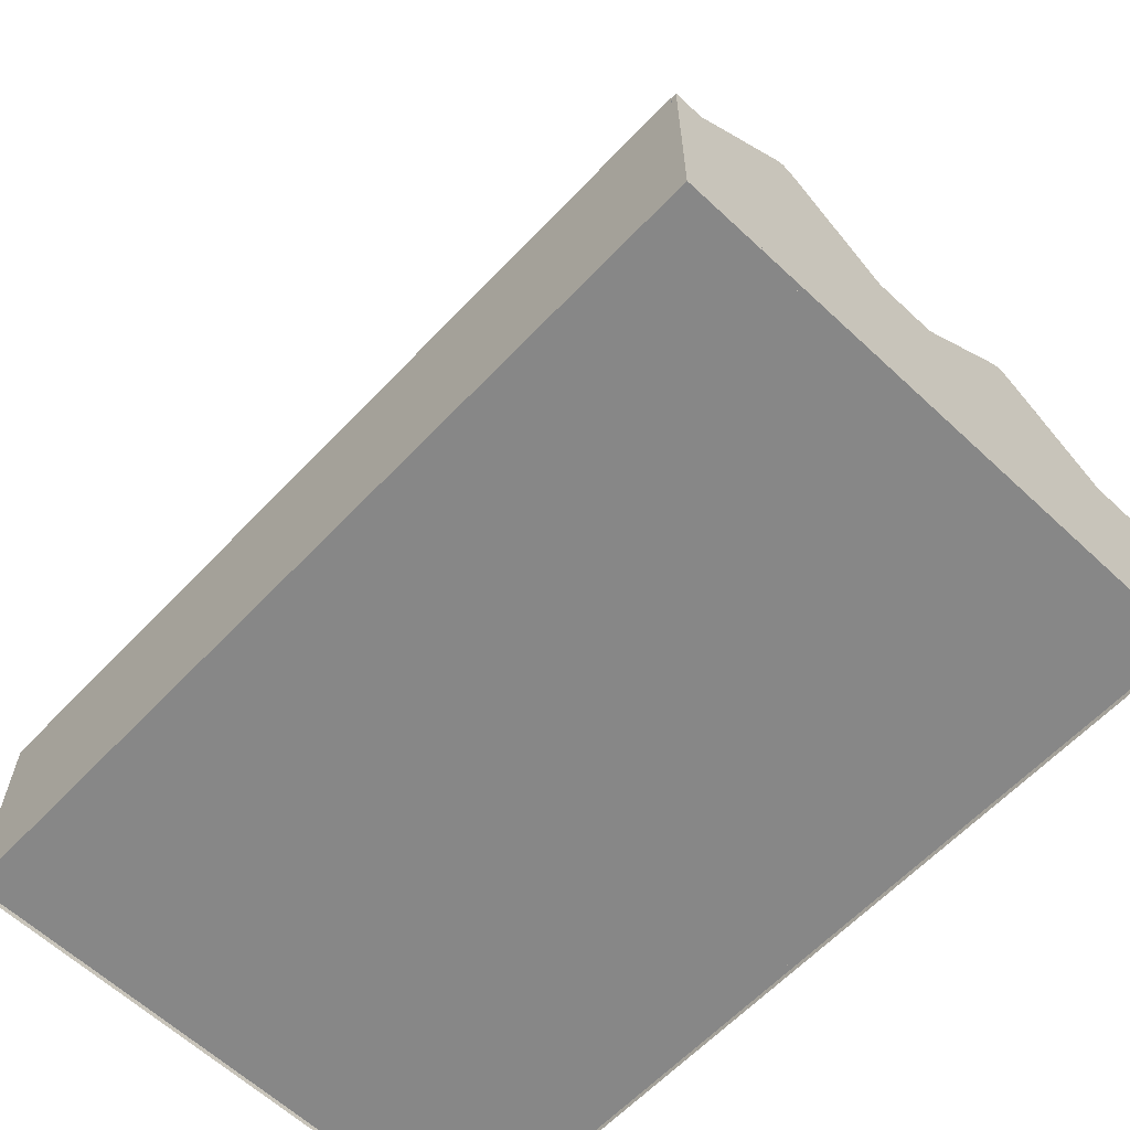
<metadata>
{"format":"obj","ext":"obj","renderer":"f3d","projection":"perspective","resolution":1024,"background":"white","views":[{"elev":-62.4,"azim":-133.4,"up":"+Y"}]}
</metadata>
<code>
o Front_Wall_Cube.003
v 50 1 156
v 50 78 156
v 50 1 51
v 50 78 51
v 52 1 156
v 52 78 156
v 52 1 51
v 52 78 51
v 50 22.95 135
v 52 22.95 135
v 50 22.95 153
v 52 22.95 153
v 52 1 153
v 50 1 153
v 52 1 135
v 50 1 135
v 52 23 119
v 50 23 119
v 52 16 131
v 50 16 131
v 52 16 119
v 50 16 119
v 52 23 131
v 50 23 131
v 50 13 119
v 52 13 119
v 52 6 131
v 50 6 131
v 50 6 119
v 52 6 119
v 52 13 131
v 50 13 131
v 50 23 104
v 52 23 104
v 50 16 116
v 52 16 116
v 50 16 104
v 52 16 104
v 50 22.03 116
v 50 23 116
v 52 22.03 116
v 52 23 116
v 52 18.15 104
v 52 13 104
v 50 13 105.4
v 50 13 104
v 50 6 116
v 52 6 116
v 50 6 104
v 52 6 104
v 52 13 116
v 52 12.47 116
v 50 13 116
v 52 10.35 104
v 50 12.69 104
v 50 23 88
v 52 23 88
v 52 16 100
v 52 16 97.36
v 50 16 100
v 52 16 88
v 50 16 88
v 50 23 100
v 52 23 100
v 52 16.85 100
v 52 13 88.09
v 50 13 88
v 52 13 88
v 52 6 100
v 50 6 100
v 52 6 88
v 50 6 88
v 52 13 100
v 50 13 100
v 50 11.81 100
v 52 9.647 100
v 50 13 93.4
v 52 12.97 88
v 50 11.47 88
v 52 7.529 88
v 50 9.162 88
v 50 23 74
v 52 23 74
v 52 16 86
v 50 16 86
v 50 16 74
v 52 16 74
v 50 23 86
v 52 23 86
v 52 13 74
v 50 13 74
v 52 6 79.33
v 50 6 86
v 52 6 86
v 52 6 74
v 50 6 74
v 52 13 86
v 52 12.32 86
v 50 13 86
v 50 10.91 86
v 50 8.721 86
v 52 7.176 86
v 50 13 80.6
v 52 8.441 74
v 50 10.32 74
v 50 7.509 74
v 50 6.074 74
v 50 23 58
v 52 23 58
v 50 16 70
v 52 16 70
v 52 16 66.68
v 50 16 58
v 52 16 58
v 50 23 70
v 52 23 70
v 52 19.17 70
v 52 13 63.55
v 50 13 58
v 52 13 58
v 52 6 66.45
v 50 6 68.67
v 50 6 70
v 52 6 70
v 52 6 58
v 50 6 63.33
v 50 6 58.67
v 50 6 58
v 50 8.703 70
v 50 13 70
v 52 13 70
v 52 7.147 70
v 50 6.377 70
v 50 13 69.4
v 52 7.696 58
v 50 63 135
v 52 63 135
v 50 56 147
v 52 56 147
v 50 56 135
v 52 56 135
v 50 58.2 147
v 52 63 147
v 50 63 147
v 52 58.2 147
v 50 53 135
v 52 53 135
v 50 46 147
v 52 46 147
v 50 46 135
v 52 46 135
v 50 53 147
v 52 53 147
v 52 53 119
v 50 53 119
v 50 46 131
v 52 46 131
v 52 46 119
v 50 46 119
v 52 53 131
v 50 53 131
v 50 47.52 131
v 50 52.1 119
v 50 63 119
v 52 63 119
v 50 56 131
v 52 56 124.9
v 52 56 131
v 50 56 119
v 52 56 119
v 50 63 131
v 52 63 131
v 50 57.05 131
v 52 57.76 119
v 50 60.19 119
v 52 63 104
v 50 63 104
v 52 56 110.8
v 50 56 116
v 52 56 116
v 52 56 104
v 50 56 108.8
v 50 56 104
v 50 63 116
v 50 60.98 116
v 52 63 116
v 52 58.65 116
v 50 63 108.3
v 52 62.23 104
v 52 58.51 104
v 50 57.81 104
v 50 53 104
v 52 53 104
v 52 46 116
v 50 46 116
v 50 46 104
v 52 46 104
v 52 53 116
v 50 53 116
v 50 63 88
v 50 63 90.38
v 52 63 91.8
v 52 63 88
v 52 56 100
v 52 56 97.64
v 50 56 100
v 50 56 88
v 52 56 88
v 50 59.33 100
v 52 63 100
v 50 63 100
v 52 59.99 100
v 52 60.55 88
v 50 53 88
v 52 53 88
v 50 46 100
v 52 46 100
v 50 46 88
v 52 46 88
v 50 48.42 100
v 50 53 100
v 52 53 100
v 50 53 92.41
v 52 63 74
v 50 63 74
v 50 63 75.84
v 52 63 82.8
v 52 56 86
v 52 56 83.56
v 50 56 86
v 50 56 74
v 52 56 74
v 52 63 86
v 52 61.49 86
v 50 63 86
v 50 56.87 86
v 52 62.46 74
v 52 53 74
v 50 53 74
v 52 46 86
v 50 46 86
v 52 46 74
v 50 46 74
v 52 53 86
v 50 53 86
v 52 63 64.8
v 52 63 58
v 50 63 58
v 50 56 70
v 52 56 70
v 50 56 66.81
v 52 56 58
v 50 56 58
v 52 63 70
v 50 63 70
v 52 57.35 70
v 50 63 61.78
v 50 53 58
v 52 53 58
v 52 46 70
v 50 46 70
v 50 46 58
v 52 46 58
v 52 53 70
v 50 53 70
v 50 51.57 70
v 50 53 68.97
g Front_Wall_Cube.003_None
f 1 2 152 148 150 162 156 159 163 199 195 196 220 216 218 214 245 241 243 266 261 262 258 267 251 253 248 257 4 3 113 108 115 82 88 56 63 33 40 39 18 24 9 11 14
f 3 4 8 7
f 7 121 124 132 104 95 92
f 5 6 2 1
f 8 4 2 6
f 22 21 17 18
f 10 19 23 17 41 42 34 43 65 64 57 61 84 89 83 117 116 109 114 112 118 120 135 7 8 259 263 260 242 240 219 217 197 194 158 157 151 149 6 5 13 12
f 9 24 20 22 45 53 47 49 55 75 70 72 81 101 93 96 107 3 29 25 32
f 20 19 21 22
f 19 20 24 23
f 23 24 18 17
f 29 30 26 25
f 26 30 27 15 7 92 94 102 80 71 69 76 54 50 48 52
f 28 27 30 29
f 27 28 32 31
f 31 32 25 26
f 32 28 29 3 16 9
f 37 38 43 34 33
f 18 39 35 37 77 74 75 55 46 45 22
f 35 36 38 37
f 36 35 39 40 42 41
f 42 40 33 34
f 49 50 54 44 46 55
f 47 48 50 49
f 48 47 53 51 52
f 51 53 45 46 44
f 62 61 57 56
f 33 63 60 62 103 99 100 79 67 77 37
f 60 58 59 61 62
f 58 60 63 64 65
f 64 63 56 57
f 72 71 80 78 68 67 79 81
f 81 79 100 101
f 73 74 77 67 68 66
f 69 70 75 74 73 76
f 76 73 66 59 58 65 43 38 36 41 17 21 19 10 15 27 31 26 52 51 44 54
f 70 69 71 72
f 86 87 83 82
f 7 135 125 121
f 56 88 85 86 134 130 129 105 91 103 62
f 85 84 87 86
f 84 85 88 89
f 89 88 82 83
f 107 106 133 123 122 3
f 96 95 104 90 91 105 106 107
f 97 99 103 91 90
f 106 105 129 133
f 94 93 101 100 99 97 98 102
f 102 98 78 80
f 93 94 92 95 96
f 113 114 109 108
f 82 115 110 113 3 127 128 119 134 86
f 110 111 112 114 113
f 111 110 115 116 117
f 116 115 108 109
f 128 125 135 120 119
f 122 126 3
f 131 130 134 119 120 118
f 126 127 3
f 124 123 133 129 130 131 132
f 132 131 118 112 111 117 83 87 84 61 59 66 68 78 98 97 90 104
f 123 124 121 125 128 127 126 122
f 140 141 137 136
f 6 145 143 137 8
f 4 188 184 185 175 164 171 173 140 136 144 142 2
f 138 139 141 140
f 139 138 142 144 143 145
f 143 144 136 137
f 150 151 147 146
f 6 149 153 147 167 168 172 165 174 187 186 176 189 8 137 141 139 145
f 4 201 211 209 191 177 188
f 148 149 151 150
f 149 148 152 153
f 153 152 146 147
f 159 158 154 155 163
f 151 157 160 154 178 180 187 174 170 167 147
f 156 157 158 159
f 157 156 162 161 160
f 160 161 155 154
f 169 170 174 165 164 175
f 166 168 167 170 169
f 168 166 173 171 172
f 172 171 164 165
f 183 181 190 189 176 177 191
f 185 179 182 163 155 161 162 150 146 152 2 142 138 140 173 166 169 175
f 186 184 188 177 176
f 189 190 212 210 202 8
f 180 179 185 184 186 187
f 179 180 178 181 183 182
f 196 197 193 192
f 158 194 198 193 205 204 212 190 181 178 154
f 4 226 235 236 223 221 220 196 192 199 163 182 183 191 209 206 207 200 201
f 195 194 197 196
f 194 195 199 198
f 198 199 192 193
f 207 208 213 203 200
f 210 211 201 200 203 202
f 204 206 209 211 210 212
f 206 204 205 208 207
f 202 203 213 234 233 227 8
f 218 219 215 214
f 197 217 222 215 229 228 234 213 208 205 193
f 216 217 219 218
f 217 216 220 221 222
f 222 221 223 214 215
f 227 224 237 8
f 231 232 237 224 225
f 233 235 226 225 224 227
f 228 230 236 235 233 234
f 230 228 229 232 231
f 243 242 238 239
f 219 240 244 238 256 254 246 8 237 232 229 215
f 4 257 255 249 251 267 265 266 243 239 245 214 223 236 230 231 225 226
f 241 240 242 243
f 240 241 245 244
f 244 245 239 238
f 253 252 247 248
f 249 250 252 253 251
f 250 249 255 254 256
f 254 255 257 248 247 246
f 262 263 259 258
f 242 260 264 259 8 246 247 252 250 256 238
f 261 260 263 262
f 260 261 266 265 264
f 264 265 267 258 259
o Side_Left_Cube.004
v -261 1 156
v -261 78 156
v -261 1 154
v -261 78 154
v 50 1 156
v 50 78 156
v 50 1 154
v 50 78 154
g Side_Left_Cube.004_None
f 270 271 275 274
f 272 273 269 268
f 275 271 269 273
o Front_Wall.001_Cube.005
v -263 1 156
v -263 78 156
v -263 1 -52
v -263 78 -52
v -261 1 156
v -261 78 156
v -261 1 -52
v -261 78 -52
g Front_Wall.001_Cube.005_Buildings
f 276 277 279 278
f 278 279 283 282
f 282 283 281 280
f 280 281 277 276
f 283 279 277 281
o Front_Wall.002_Cube.058
v 50 1 51
v 50 78 51
v 50 1 -52.1
v 50 78 -52.1
v 52 1 51
v 52 78 51
v 52 1 -52.1
v 52 78 -52.1
v 52 23 30
v 50 23 30
v 52 16 42
v 50 16 42
v 50 16 30
v 52 16 30
v 52 23 42
v 50 23 42
v 50 13 30
v 52 13 30
v 50 6 42
v 52 6 42
v 50 6 30
v 52 6 30
v 50 13 42
v 52 13 42
v 50 23 14
v 52 23 14
v 52 16 26
v 50 16 26
v 52 16 14
v 50 16 14
v 52 21.93 26
v 50 23 26
v 52 23 26
v 52 18.71 14
v 52 13 14
v 50 13 14
v 52 6 26
v 50 6 26
v 52 6 14
v 50 6 14
v 52 12.42 26
v 52 13 26
v 50 13 26
v 52 10.66 14
v 50 23 -1
v 52 23 -1
v 50 16 11
v 52 16 11
v 52 16 3.877
v 50 16 -1
v 52 16 -1
v 50 23 11
v 52 23 11
v 52 17.91 11
v 50 13 0.78
v 50 13 -1
v 52 13 -1
v 50 6 11
v 52 6 11
v 50 6 -1
v 52 6 -1
v 50 12.53 11
v 50 13 11
v 52 13 11
v 52 10.22 11
v 50 12.6 -1
v 52 8.469 -1
v 50 10.34 -1
v 50 23 -17
v 52 23 -17
v 50 16 -5
v 52 16 -5
v 50 16 -17
v 52 16 -17
v 50 23 -5
v 52 23 -5
v 50 13 -17
v 52 13 -17
v 50 6 -5
v 52 6 -5
v 50 6 -17
v 52 6 -17
v 50 9.605 -5
v 50 11.69 -5
v 50 13 -5
v 52 13 -5
v 52 7.884 -5
v 50 13 -11.22
v 52 13 -7.318
v 50 11.3 -17
v 52 10.41 -17
v 50 7.413 -17
v 50 8.965 -17
v 52 6.13 -17
v 50 23 -31
v 52 23 -31
v 50 16 -19
v 52 16 -19
v 52 16 -28.17
v 50 16 -31
v 52 16 -31
v 52 21.75 -19
v 50 23 -19
v 52 23 -19
v 50 13 -31
v 52 13 -31
v 52 6 -19
v 50 6 -19
v 52 6 -31
v 50 6 -24.73
v 50 6 -30.07
v 50 6 -31
v 50 10.72 -19
v 50 13 -19
v 50 8.511 -19
v 52 13 -19
v 52 9.87 -19
v 50 7.048 -19
v 50 13 -24.02
v 50 7.194 -31
v 52 6.654 -31
v 50 10.02 -31
v 50 23 -47
v 52 23 -47
v 52 16 -35
v 50 16 -35
v 50 16 -47
v 52 16 -47
v 50 23 -35
v 52 23 -35
v 52 13 -47
v 50 13 -47
v 50 6 -35.07
v 52 6 -35
v 50 6 -35
v 52 6 -47
v 52 6 -44.12
v 50 6 -40.4
v 50 6 -47
v 50 6 -45.07
v 52 13 -35
v 52 11.72 -35
v 50 8.308 -35
v 50 13 -35
v 50 6.02 -35
v 50 13 -35.22
v 52 63 30
v 50 63 30
v 50 56 42
v 52 56 42
v 52 56 30
v 50 56 30
v 50 58.2 42
v 50 63 42
v 52 63 42
v 52 58.2 42
v 50 53 30
v 52 53 30
v 50 46 42
v 52 46 42
v 50 46 30
v 52 46 30
v 50 53 42
v 52 53 42
v 50 53 14
v 52 53 14
v 50 46 26
v 52 46 26
v 50 46 14
v 52 46 14
v 50 53 26
v 52 53 26
v 50 47.56 26
v 50 52.24 14
v 52 63 14
v 50 63 14
v 52 56 26
v 52 56 20.15
v 50 56 26
v 52 56 14
v 50 56 14
v 52 63 26
v 50 63 26
v 50 57.07 26
v 52 57.87 14
v 50 60.29 14
v 52 63 -1
v 50 63 -1
v 50 56 11
v 52 56 11
v 52 56 6.068
v 50 56 4.344
v 50 56 -1
v 52 56 -1
v 50 63 11
v 50 61.09 11
v 52 63 11
v 52 58.79 11
v 50 63 3.877
v 52 62.44 -1
v 52 58.67 -1
v 50 58.08 -1
v 50 53 -1
v 52 53 -1
v 50 46 11
v 52 46 11
v 50 46 -1
v 52 46 -1
v 52 53 11
v 50 53 11
v 52 63 -12.44
v 52 63 -17
v 50 63 -17
v 52 56 -7.132
v 50 56 -5
v 52 56 -5
v 52 56 -17
v 50 56 -17
v 50 56 -16.97
v 52 63 -5
v 50 63 -5
v 50 59.64 -5
v 52 60.19 -5
v 50 63 -13.62
v 52 60.83 -17
v 50 56.02 -17
v 50 53 -17
v 52 53 -17
v 52 46 -5
v 50 46 -5
v 50 46 -17
v 52 46 -17
v 50 48.5 -5
v 50 53 -5
v 52 53 -5
v 50 53 -12.18
v 50 63 -28.15
v 50 63 -31
v 52 63 -31
v 52 56 -21.21
v 50 56 -19
v 52 56 -19
v 52 56 -31
v 50 56 -31
v 52 61.81 -19
v 50 63 -19
v 52 63 -19
v 50 57.27 -19
v 52 63 -21.44
v 52 62.97 -31
v 50 53 -31
v 52 53 -31
v 50 46 -19
v 52 46 -19
v 50 46 -31
v 52 46 -31
v 50 53 -19
v 52 53 -19
v 50 63 -47
v 52 63 -47
v 52 63 -39.44
v 50 56 -37.59
v 50 56 -35
v 52 56 -35
v 50 56 -47
v 52 56 -47
v 52 63 -35
v 50 63 -35
v 52 57.74 -35
v 50 63 -42.21
v 50 53 -47
v 52 53 -47
v 50 46 -35
v 52 46 -35
v 50 46 -47
v 52 46 -47
v 52 53 -35
v 50 52.07 -35
v 50 53 -35
v 50 53 -35.62
g Front_Wall.002_Cube.058_Buildings
f 284 285 446 442 444 456 450 452 457 493 488 490 516 513 514 510 540 536 538 561 556 558 554 563 545 548 542 553 287 286 410 406 412 378 386 352 358 328 335 308 315 293 299
f 286 287 291 290
f 290 404 392 390 400 374 377
f 291 287 285 289
f 296 297 292 293
f 288 294 298 292 314 316 309 317 337 336 329 334 355 359 353 385 387 379 384 408 413 407 290 291 555 559 557 539 537 515 512 491 489 453 451 445 443 289
f 299 295 296 345 341 343 351 366 362 364 375 401 391 393 286 323 319 326 300 306 284
f 295 294 297 296
f 294 295 299 298
f 298 299 293 292
f 304 305 301 300
f 284 306 302 304 286
f 301 305 303 288 290 377 365 363 370 350 344 342 348 327 322 320 324
f 302 303 305 304
f 303 302 306 307
f 307 306 300 301
f 313 312 317 309 308
f 293 315 311 313 338 346 345 296
f 311 310 312 313
f 310 311 315 316 314
f 316 315 308 309
f 323 322 327 318 319
f 300 326 321 323 286 304
f 321 320 322 323
f 320 321 326 325 324
f 325 326 319 318
f 333 334 329 328
f 308 335 330 333 371 368 367 349 339 338 313
f 330 331 332 334 333
f 331 330 335 336 337
f 336 335 328 329
f 343 344 350 340 339 349 351
f 351 349 367 366
f 347 346 338 339 340
f 342 341 345 346 347 348
f 341 342 344 343
f 356 357 353 352
f 290 420 417 425 382 381 385 353 357 355 334 332 372 361 374 400 399 389 404
f 328 358 354 356 402 397 396 373 360 371 333
f 354 355 357 356
f 355 354 358 359
f 359 358 352 353
f 375 376 398 401
f 364 365 377 374 361 360 373 376 375
f 369 368 371 360 361 372
f 376 373 396 398
f 370 369 372 332 331 337 317 312 310 314 292 297 294 288 303 307 301 324 325 318 327 348 347 340 350
f 363 362 366 367 368 369 370
f 362 363 365 364
f 383 384 379 378
f 352 386 380 383 429 427 426 405 388 402 356
f 380 381 382 384 383
f 381 380 386 387 385
f 387 386 378 379
f 393 394 286
f 395 392 404 389 388 405 403
f 399 397 402 388 389
f 394 395 403 428 418 416 286
f 403 405 426 428
f 390 391 401 398 396 397 399 400
f 391 390 392 395 394 393
f 410 411 407 406
f 290 407 411 408 384 382 425 424 414 419 420
f 378 412 409 410 286 423 422 415 429 383
f 409 408 411 410
f 408 409 412 413
f 413 412 406 407
f 416 421 286
f 422 419 414 415
f 424 427 429 415 414
f 421 423 286
f 417 418 428 426 427 424 425
f 418 417 420 419 422 423 421 416
f 435 434 430 431
f 289 439 438 430 291
f 287 482 478 479 469 459 466 467 435 431 437 436 285
f 432 433 434 435
f 433 432 436 437 438 439
f 438 437 431 430
f 444 445 441 440
f 289 443 447 441 461 460 465 458 468 481 480 470 483 291 430 434 433 439
f 287 507 504 505 485 471 482
f 442 443 445 444
f 443 442 446 447
f 447 446 440 441
f 452 453 449 448 457
f 445 451 455 449 474 473 481 468 463 461 441
f 450 451 453 452
f 451 450 456 454 455
f 455 454 448 449
f 464 463 468 458 459 469
f 462 460 461 463 464
f 460 462 467 466 465
f 465 466 459 458
f 476 477 484 483 470 471 485
f 479 472 475 457 448 454 456 444 440 446 285 436 432 435 467 462 464 469
f 480 478 482 471 470
f 473 472 479 478 480 481
f 483 484 506 503 494 291
f 472 473 474 477 476 475
f 490 491 487 486
f 453 489 492 487 497 499 506 484 477 474 449
f 287 520 529 531 509 496 507
f 488 489 491 490
f 489 488 493 492
f 492 493 486 487
f 494 495 508 528 530 532 291
f 501 500 508 495 496 509
f 503 504 507 496 495 494
f 505 498 502 519 517 516 490 486 493 457 475 476 485
f 499 498 505 504 503 506
f 498 499 497 500 501 502
f 514 515 511 510
f 491 512 518 511 523 525 528 508 500 497 487
f 513 512 515 514
f 512 513 516 517 518
f 518 517 519 510 511
f 527 526 533 522 521
f 532 522 533 291
f 530 529 520 521 522 532
f 525 524 531 529 530 528
f 524 525 523 526 527
f 538 539 535 534
f 515 537 541 535 552 550 544 291 533 526 523 511
f 287 553 551 546 545 563 562 561 538 534 540 510 519 502 501 509 531 524 527 521 520
f 536 537 539 538
f 537 536 540 541
f 541 540 534 535
f 548 549 543 542
f 546 547 549 548 545
f 547 546 551 550 552
f 550 551 553 542 543 544
f 558 559 555 554
f 539 557 560 555 291 544 543 549 547 552 535
f 556 557 559 558
f 557 556 561 562 560
f 560 562 563 554 555
o Side_Left.001_Cube.059
v -261 1 -50.11
v -261 78 -50.11
v -261 1 -52.11
v -261 78 -52.11
v 50 1 -50.11
v 50 78 -50.11
v 50 1 -52.11
v 50 78 -52.11
g Side_Left.001_Cube.059_None
f 566 567 571 570
f 568 569 565 564
f 571 567 565 569
o Cube.002_Cube.060
v -261 76 50.88
v -261 78 50.88
v -261 76 -50.12
v -261 78 -50.12
v 50 76 50.88
v 50 78 50.88
v 50 76 -50.12
v 50 78 -50.12
v -261 76 153.9
v -261 78 153.9
v 50 78 153.9
v 50 76 153.9
v -261 76 98.95
v -261 76 105.8
v -261 121 105.8
v -261 121 98.95
v 50 76 98.95
v 50 76 105.8
v 50 121 105.8
v 50 121 98.95
v -261 76 -2.987
v -261 76 3.747
v -261 121 3.747
v -261 121 -2.987
v 50 76 3.747
v 50 76 -2.987
v 50 121 -2.987
v 50 121 3.747
v -261 76 102.4
v -261 122.7 102.4
v 50 76 102.4
v 50 122.7 102.4
v -261 76 0.38
v -261 122.7 0.38
v 50 76 0.38
v 50 122.7 0.38
g Cube.002_Cube.060_Buildings
f 592 595 575 574
f 574 575 579 578
f 596 599 577 576
f 586 585 580 581
f 593 596 576 572
f 599 594 573 577
f 585 589 583 580
f 590 586 581 582
f 589 590 582 583
f 576 577 591 588
f 602 603 590 589
f 577 573 587 591
f 603 601 586 590
f 572 576 588 584
f 600 602 589 585
f 573 572 584 587
f 601 600 585 586
f 579 575 595 598
f 607 605 594 599
f 574 578 597 592
f 604 606 596 593
f 578 579 598 597
f 606 607 599 596
f 572 573 594 593
f 604 605 595 592
f 587 584 600 601
f 584 588 602 600
f 591 587 601 603
f 588 591 603 602
f 593 594 605 604
f 597 598 607 606
f 592 597 606 604
f 598 595 605 607
o Cylinder.015_Cylinder.016
v -68.77 2.698 58.62
v -68.77 172.1 58.62
v -55.34 2.698 66.37
v -55.34 172.1 66.37
v -55.34 2.698 81.87
v -55.34 172.1 81.87
v -68.77 2.698 89.62
v -68.77 172.1 89.62
v -82.19 2.698 81.87
v -82.19 172.1 81.87
v -82.19 2.698 66.37
v -82.19 172.1 66.37
v -59.68 181.4 68.88
v -68.77 181.4 63.63
v -59.68 181.4 79.37
v -68.77 181.4 84.62
v -77.86 181.4 79.37
v -77.86 181.4 68.88
v -62.41 265.6 70.45
v -68.77 265.6 66.78
v -62.41 265.6 77.79
v -68.77 265.6 81.46
v -75.13 265.6 77.79
v -75.13 265.6 70.45
g Cylinder.015_Cylinder.016_Top
f 608 609 611 610
f 610 611 613 612
f 612 613 615 614
f 614 615 617 616
f 617 615 623 624
f 616 617 619 618
f 618 619 609 608
f 625 624 630 631
f 613 611 620 622
f 619 617 624 625
f 611 609 621 620
f 615 613 622 623
f 609 619 625 621
f 623 622 628 629
f 620 621 627 626
f 621 625 631 627
f 624 623 629 630
f 622 620 626 628
o Cylinder.008
v 4.23 2.698 12.62
v 4.23 172.1 12.62
v 17.66 2.698 20.37
v 17.66 172.1 20.37
v 17.66 2.698 35.87
v 17.66 172.1 35.87
v 4.23 2.698 43.62
v 4.23 172.1 43.62
v -9.194 2.698 35.87
v -9.194 172.1 35.87
v -9.194 2.698 20.37
v -9.194 172.1 20.37
v 13.32 181.4 22.88
v 4.23 181.4 17.63
v 13.32 181.4 33.37
v 4.23 181.4 38.62
v -4.858 181.4 33.37
v -4.858 181.4 22.88
v 10.59 265.6 24.45
v 4.23 265.6 20.78
v 10.59 265.6 31.79
v 4.23 265.6 35.46
v -2.127 265.6 31.79
v -2.127 265.6 24.45
g Cylinder.008_Cylinder.008_Top
f 632 633 635 634
f 634 635 637 636
f 636 637 639 638
f 638 639 641 640
f 641 639 647 648
f 640 641 643 642
f 642 643 633 632
f 649 648 654 655
f 637 635 644 646
f 643 641 648 649
f 635 633 645 644
f 639 637 646 647
f 633 643 649 645
f 647 646 652 653
f 644 645 651 650
f 645 649 655 651
f 648 647 653 654
f 646 644 650 652
o Cylinder.017
v -149.8 2.698 12.62
v -149.8 172.1 12.62
v -136.3 2.698 20.37
v -136.3 172.1 20.37
v -136.3 2.698 35.87
v -136.3 172.1 35.87
v -149.8 2.698 43.62
v -149.8 172.1 43.62
v -163.2 2.698 35.87
v -163.2 172.1 35.87
v -163.2 2.698 20.37
v -163.2 172.1 20.37
v -140.7 181.4 22.88
v -149.8 181.4 17.63
v -140.7 181.4 33.37
v -149.8 181.4 38.62
v -158.9 181.4 33.37
v -158.9 181.4 22.88
v -143.4 265.6 24.45
v -149.8 265.6 20.78
v -143.4 265.6 31.79
v -149.8 265.6 35.46
v -156.1 265.6 31.79
v -156.1 265.6 24.45
g Cylinder.017_Cylinder.017_Top
f 656 657 659 658
f 658 659 661 660
f 660 661 663 662
f 662 663 665 664
f 665 663 671 672
f 664 665 667 666
f 666 667 657 656
f 673 672 678 679
f 661 659 668 670
f 667 665 672 673
f 659 657 669 668
f 663 661 670 671
f 657 667 673 669
f 671 670 676 677
f 668 669 675 674
f 669 673 679 675
f 672 671 677 678
f 670 668 674 676
o Cylinder.016_Cylinder.009
v -222.8 2.698 58.62
v -222.8 172.1 58.62
v -209.3 2.698 66.37
v -209.3 172.1 66.37
v -209.3 2.698 81.87
v -209.3 172.1 81.87
v -222.8 2.698 89.62
v -222.8 172.1 89.62
v -236.2 2.698 81.87
v -236.2 172.1 81.87
v -236.2 2.698 66.37
v -236.2 172.1 66.37
v -213.7 181.4 68.88
v -222.8 181.4 63.63
v -213.7 181.4 79.37
v -222.8 181.4 84.62
v -231.9 181.4 79.37
v -231.9 181.4 68.88
v -216.4 265.6 70.45
v -222.8 265.6 66.78
v -216.4 265.6 77.79
v -222.8 265.6 81.46
v -229.1 265.6 77.79
v -229.1 265.6 70.45
g Cylinder.016_Cylinder.009_Top
f 680 681 683 682
f 682 683 685 684
f 684 685 687 686
f 686 687 689 688
f 689 687 695 696
f 688 689 691 690
f 690 691 681 680
f 697 696 702 703
f 685 683 692 694
f 691 689 696 697
f 683 681 693 692
f 687 685 694 695
f 681 691 697 693
f 695 694 700 701
f 692 693 699 698
f 693 697 703 699
f 696 695 701 702
f 694 692 698 700
o Factory_Cube
v 52.51 1 -52.18
v 52.51 -1 -52.18
v 52.51 1 156
v 52.51 -1 156
v -263.1 1 -52.18
v -263.1 -1 -52.18
v -263.1 1 156
v -263.1 -1 156
g Factory_Cube_Path
f 704 708 710 706
f 707 706 710 711
f 711 710 708 709
f 705 704 706 707
f 709 708 704 705

</code>
